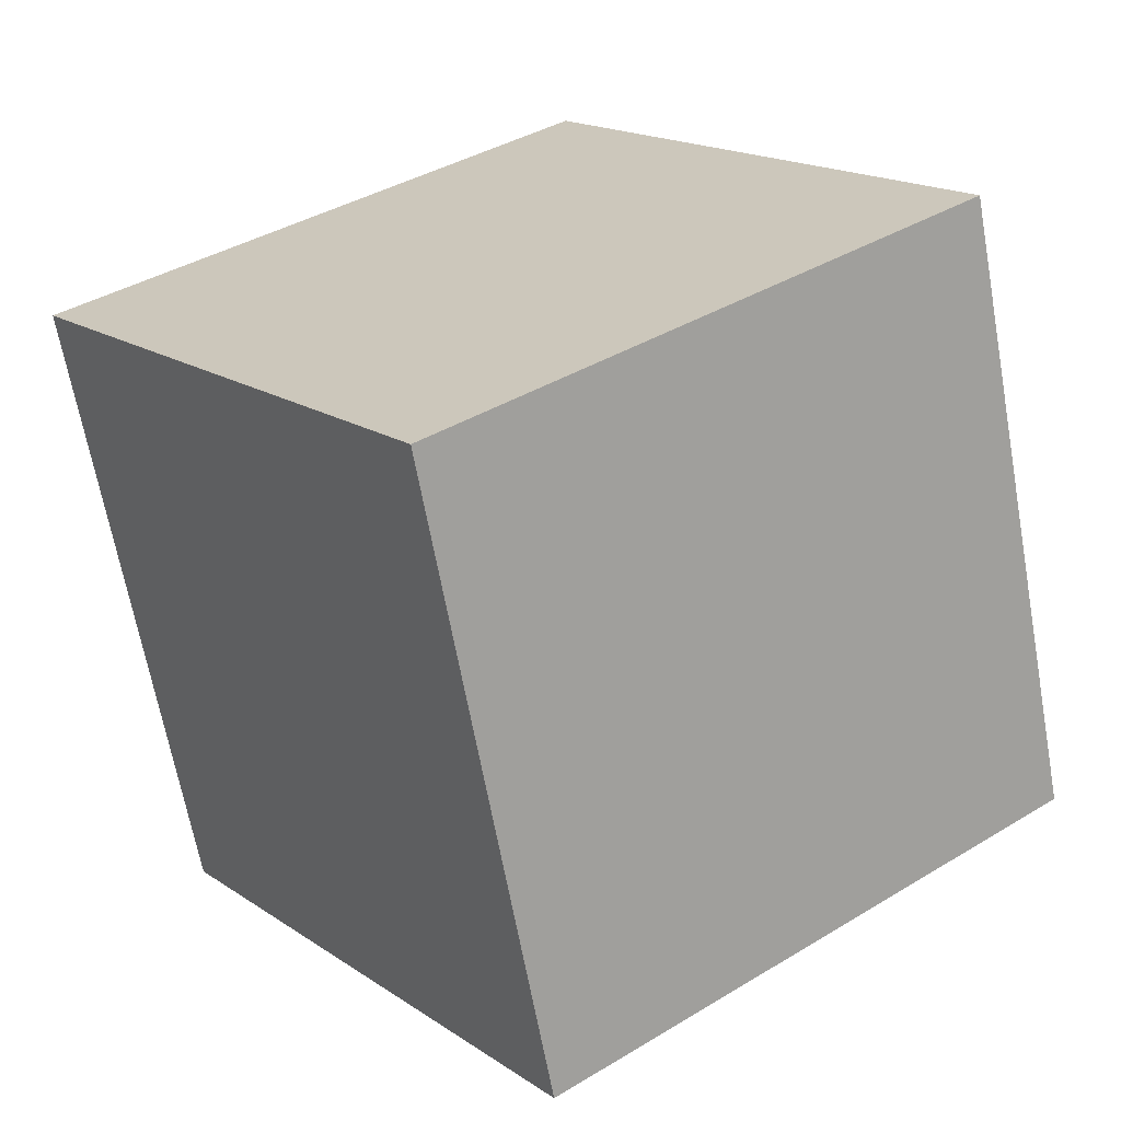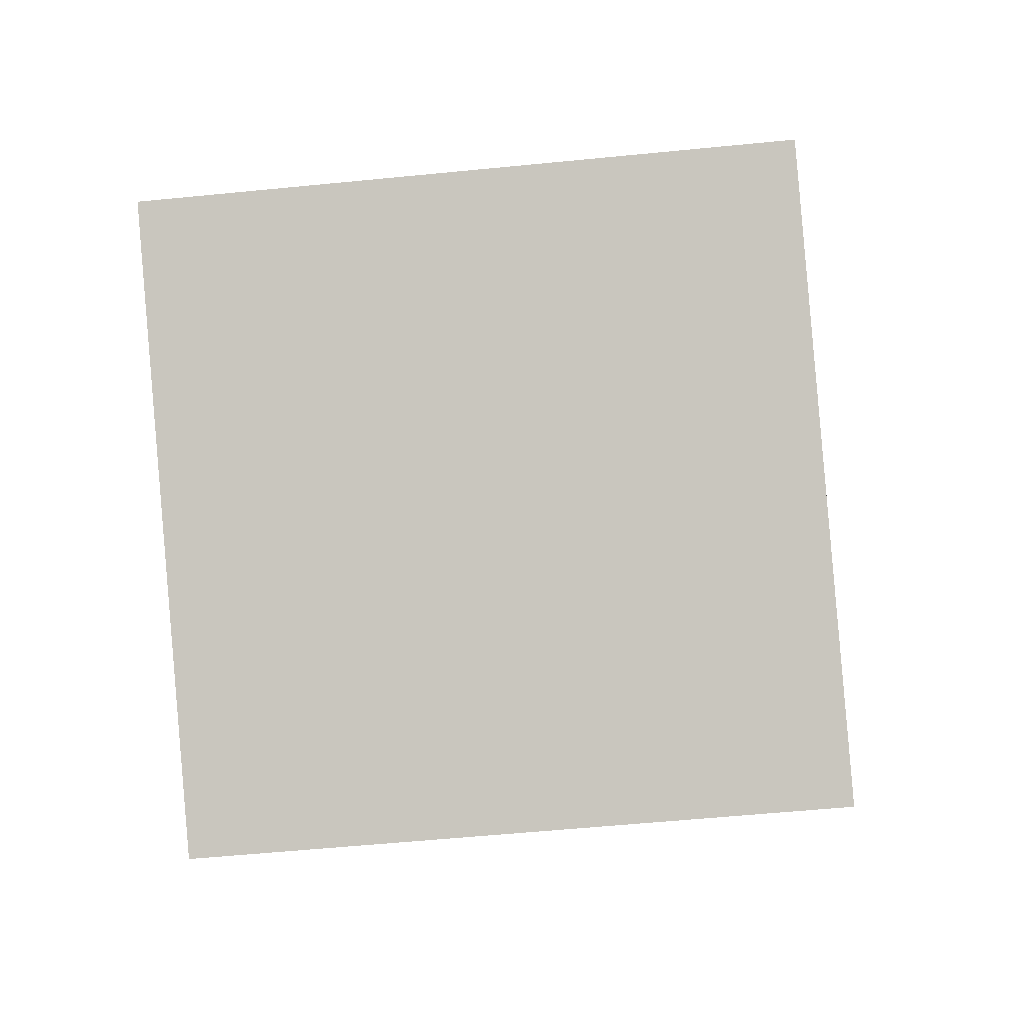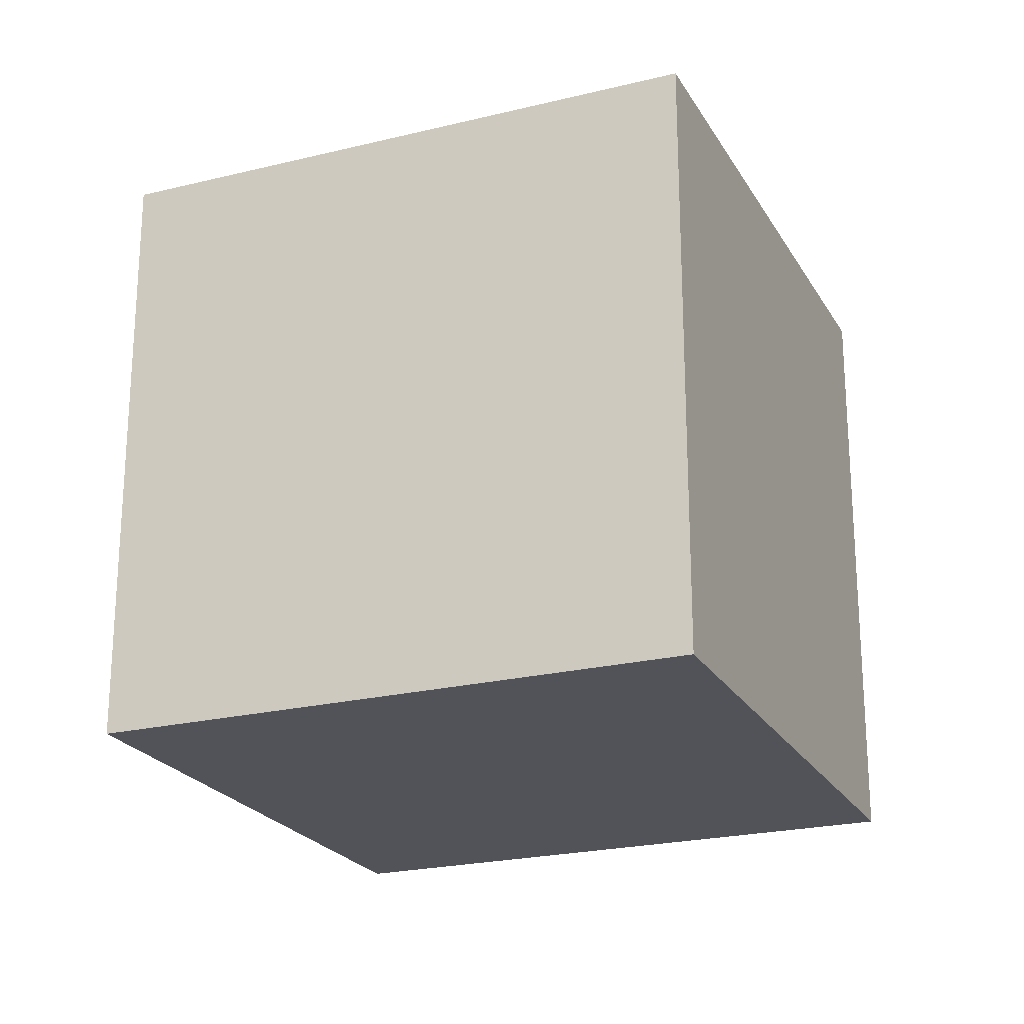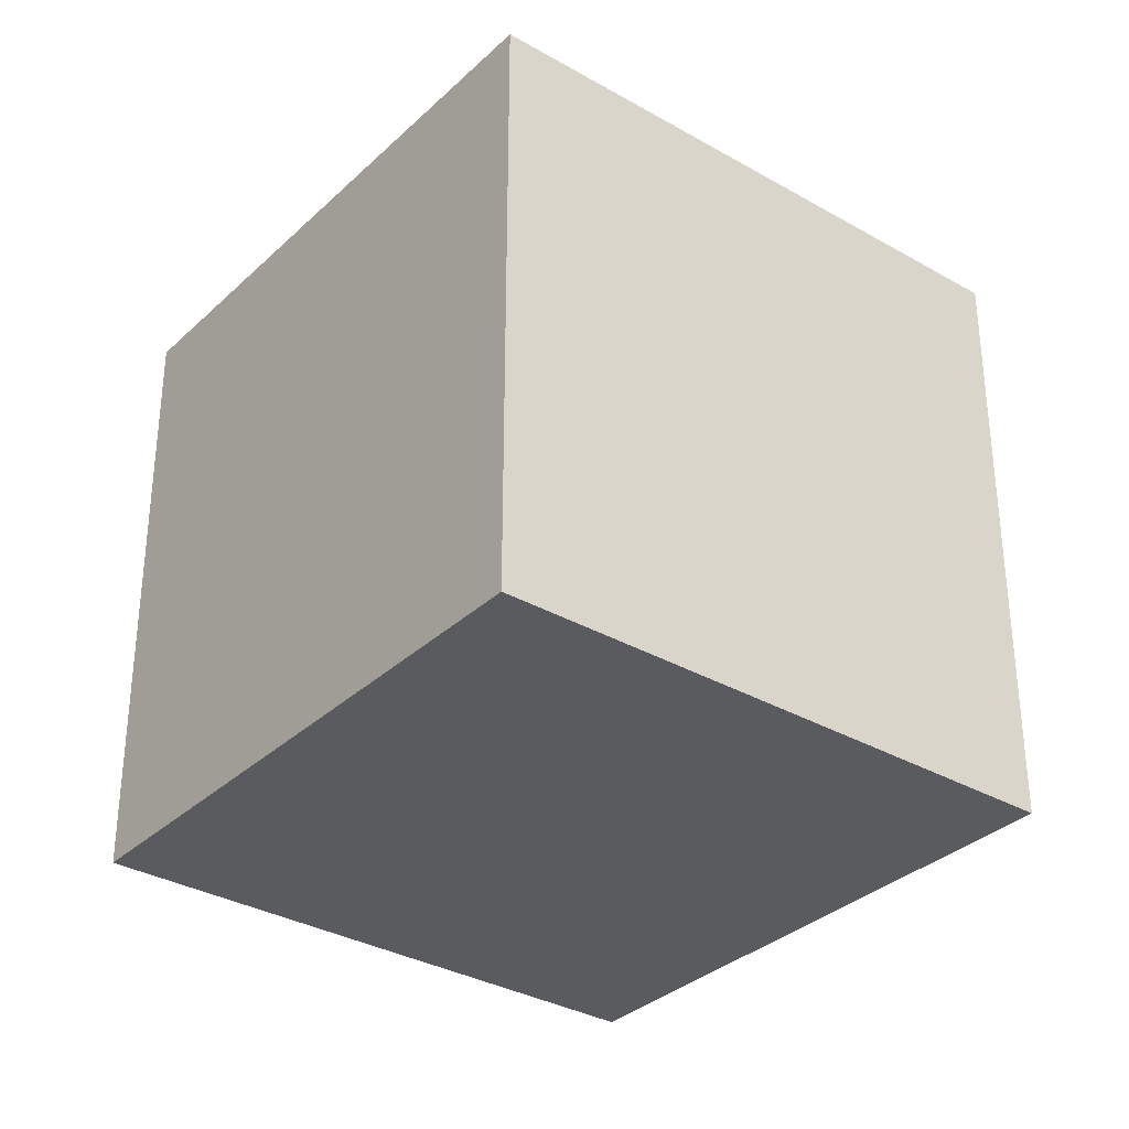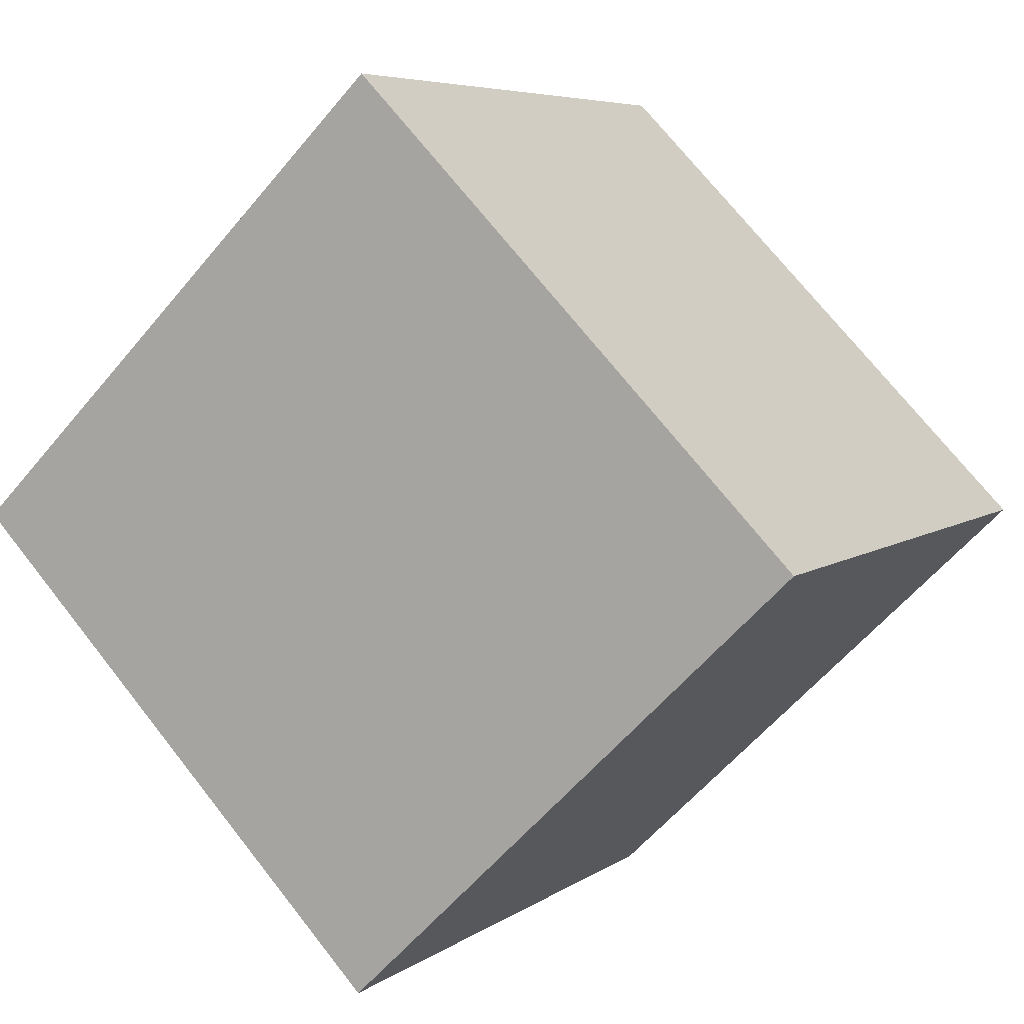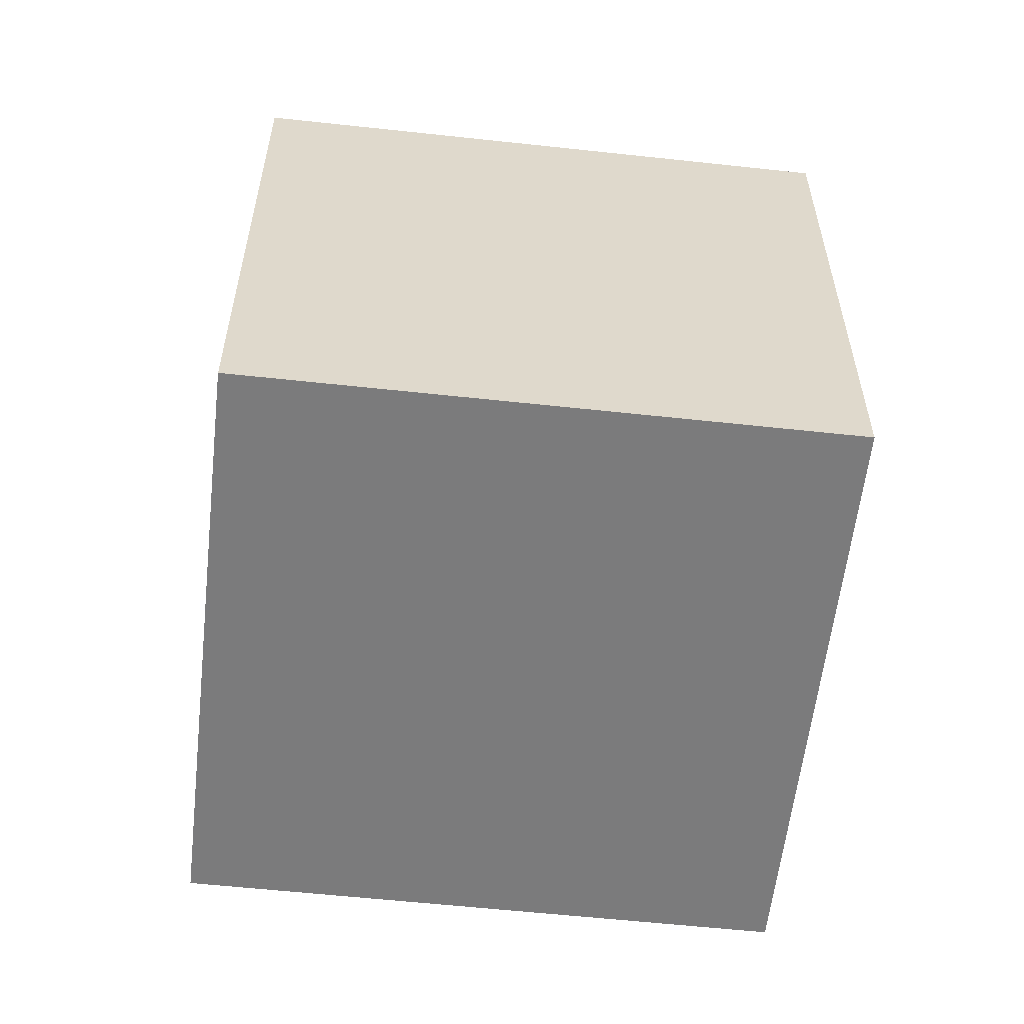
<metadata>
{"format":"obj","ext":"obj","renderer":"f3d","projection":"perspective","resolution":1024,"background":"white","views":[{"elev":-65.8,"azim":10.3,"up":"+Z"},{"elev":-55.3,"azim":96.0,"up":"+Z"},{"elev":-22.7,"azim":76.0,"up":"+Y"},{"elev":-33.1,"azim":-165.2,"up":"+Y"},{"elev":-58.5,"azim":140.7,"up":"+Z"},{"elev":-58.4,"azim":-43.3,"up":"+Y"}]}
</metadata>
<code>
v 0.03812 2.238 0.2674
v 0.03812 2.62 0.2674
v 0.2674 2.238 -0.03812
v 0.2674 2.62 -0.03812
v -0.03812 2.238 -0.2674
v -0.03812 2.62 -0.2674
v -0.2674 2.238 0.03812
v -0.2674 2.62 0.03812
o Cube
f 4 2 1
f 6 4 3
f 8 6 5
f 2 8 7
f 6 8 2
f 3 1 7
f 3 4 1
f 5 6 3
f 7 8 5
f 1 2 7
f 4 6 2
f 5 3 7

</code>
